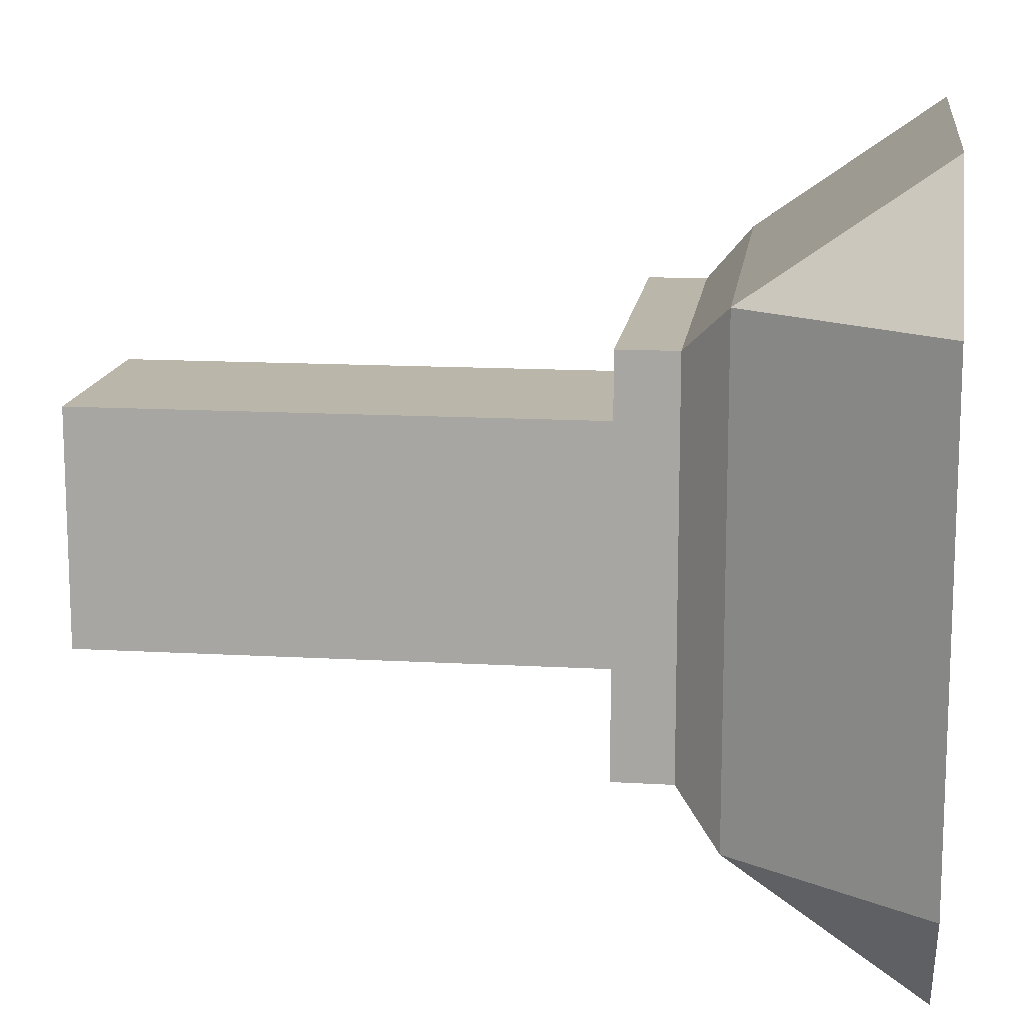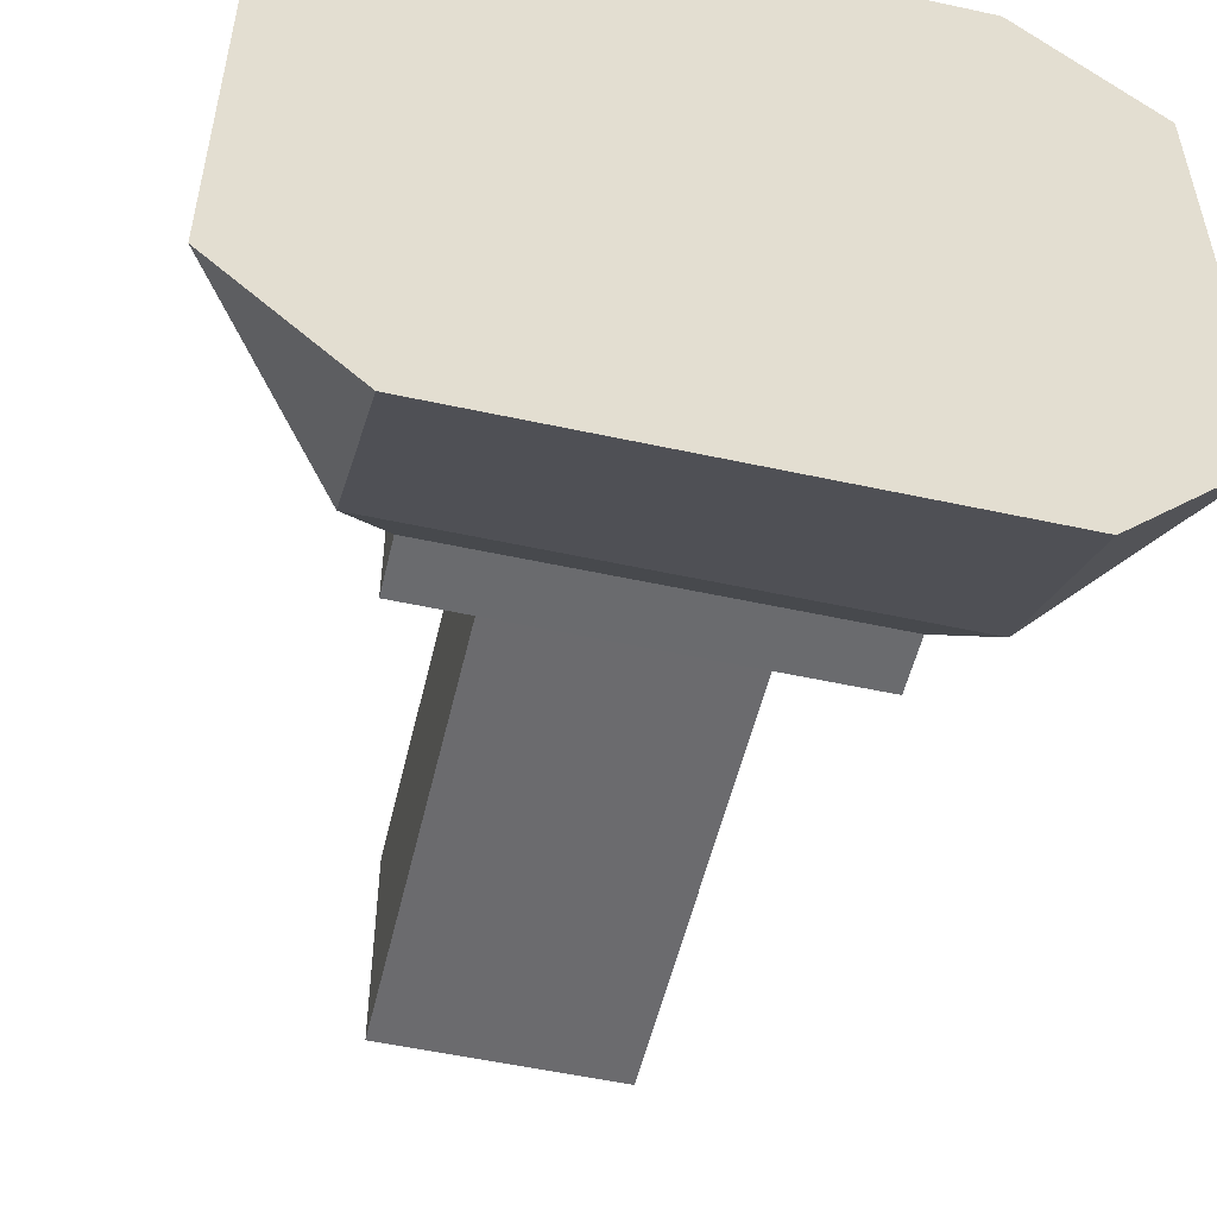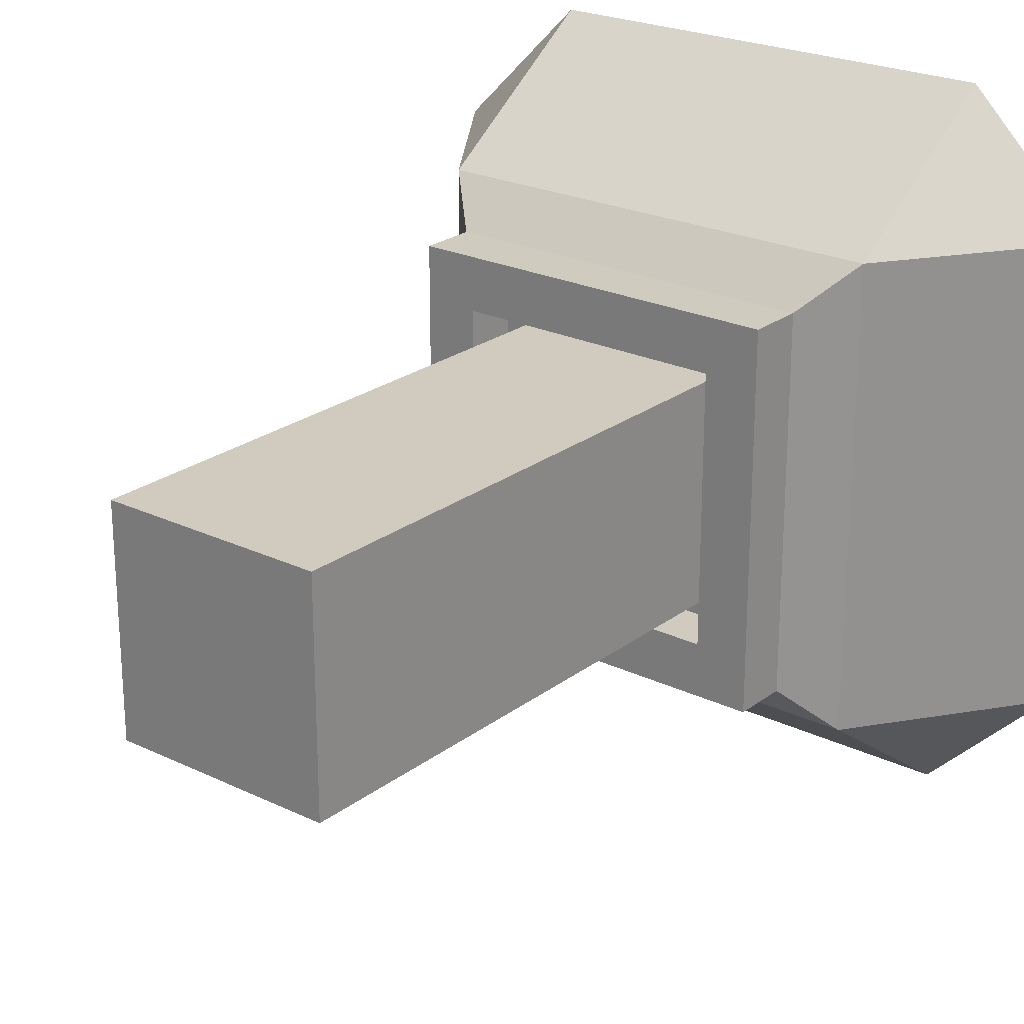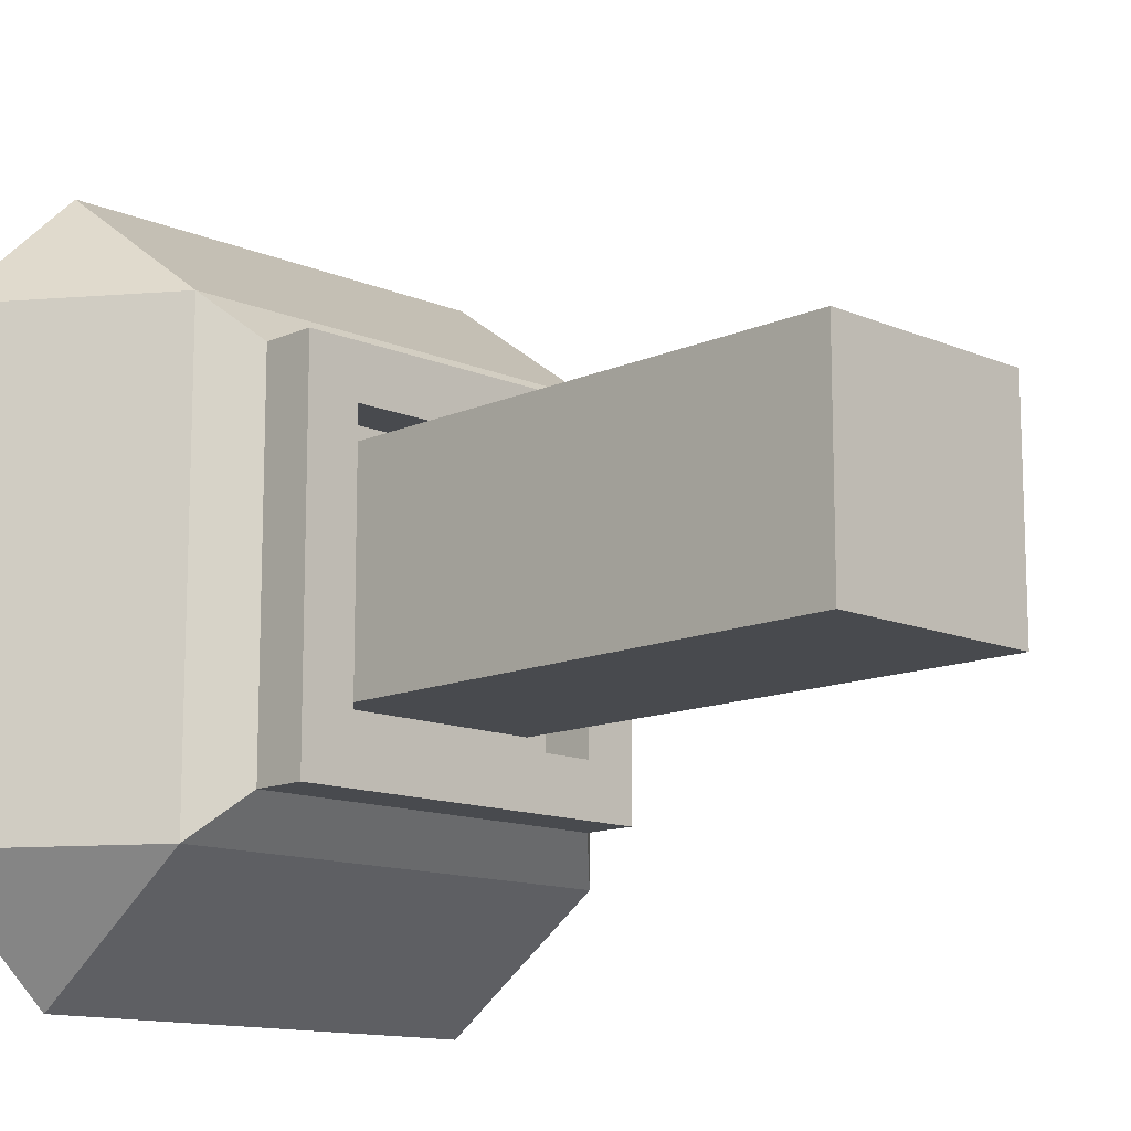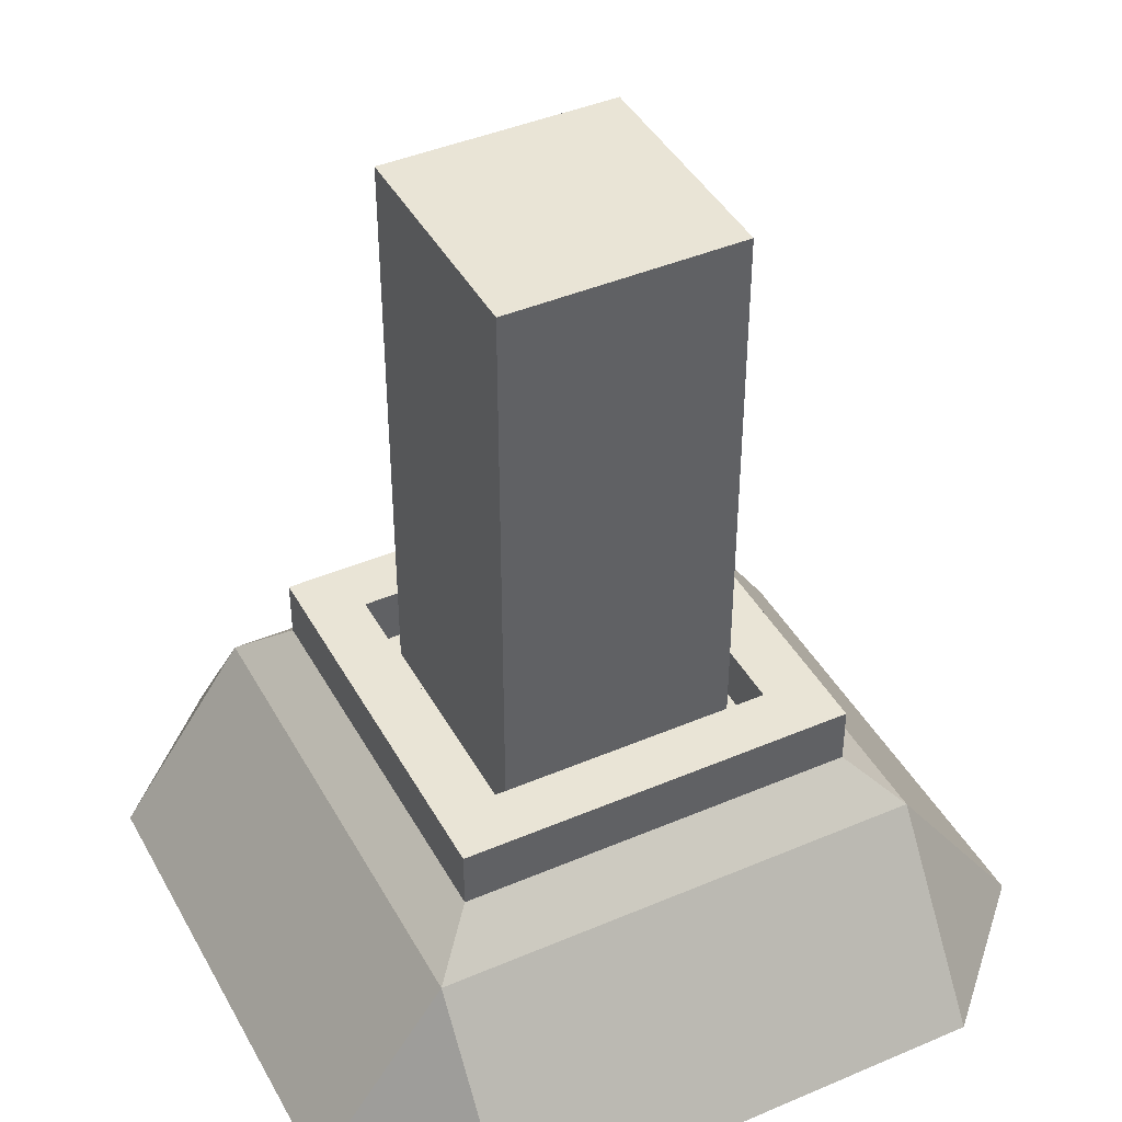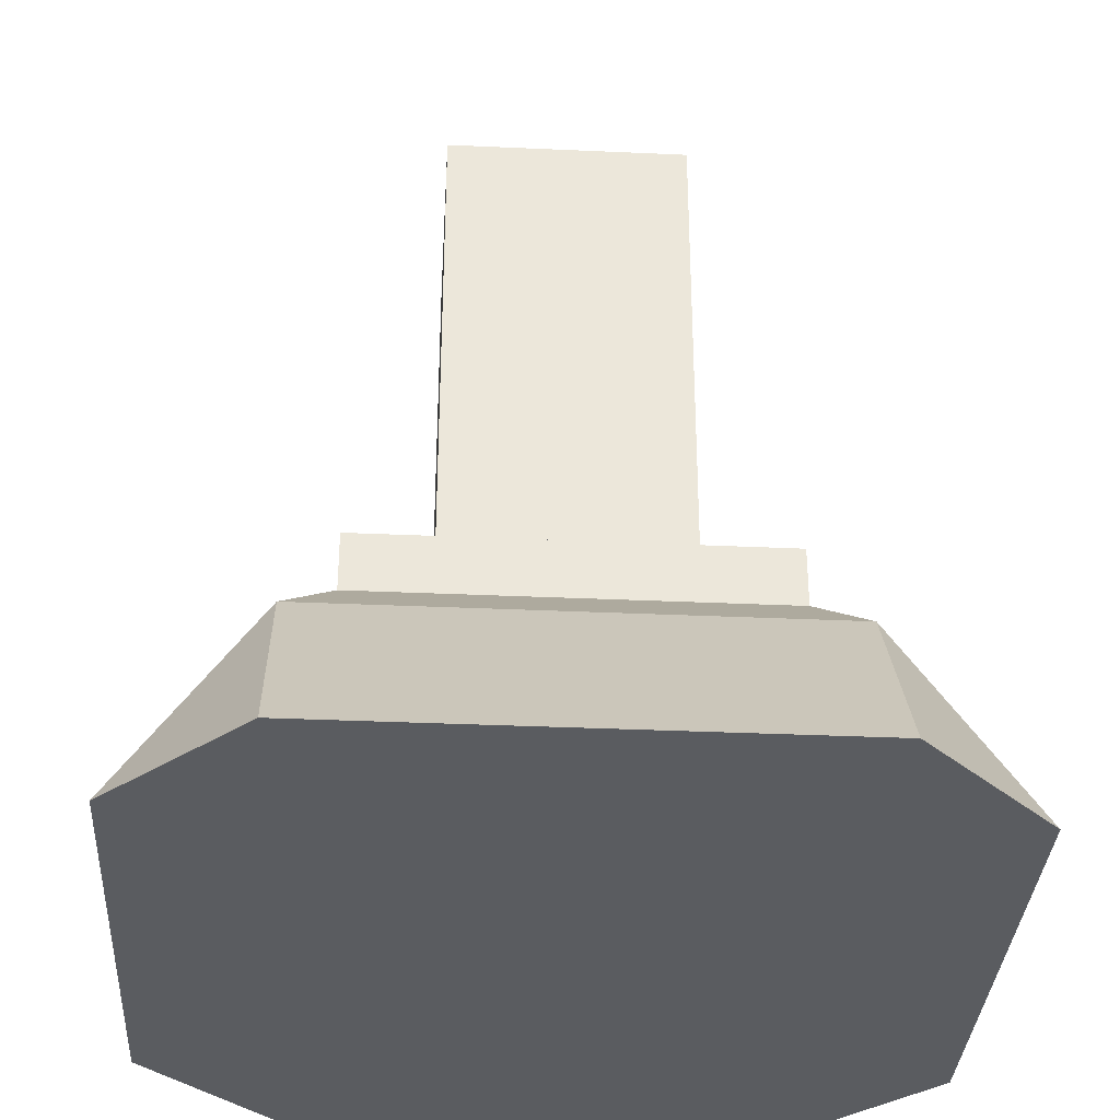
<metadata>
{"format":"obj","ext":"obj","renderer":"f3d","projection":"perspective","resolution":1024,"background":"white","views":[{"elev":14.1,"azim":-82.8,"up":"+Z"},{"elev":-53.5,"azim":-13.1,"up":"+Z"},{"elev":23.6,"azim":-141.2,"up":"+Z"},{"elev":-12.8,"azim":135.5,"up":"+Z"},{"elev":42.5,"azim":-117.0,"up":"+Y"},{"elev":-34.1,"azim":-3.5,"up":"+Y"}]}
</metadata>
<code>
g default
v -0.9163 6.337 0.9163
v 0.9163 6.337 0.9163
v -0.9163 6.337 -0.9163
v 0.9163 6.337 -0.9163
v -0.9163 1.837 0.9163
v 0.9163 1.837 0.9163
v -0.9163 1.837 -0.9163
v 0.9163 1.837 -0.9163
g tank
f 1 2 3
f 3 2 4
f 5 6 1
f 1 6 2
f 7 5 3
f 3 5 1
f 3 4 7
f 7 4 8
f 6 8 2
f 2 8 4
g default
v 0.9163 1.837 0.9163
v -0.9163 1.837 0.9163
v -0.9163 1.837 -0.9163
v 0.9163 1.837 -0.9163
v 1.108 1.837 1.108
v -1.108 1.837 1.108
v -1.108 1.837 -1.108
v 1.108 1.837 -1.108
v 1.551 1.819 1.551
v -1.551 1.819 1.551
v -1.551 1.819 -1.551
v 1.551 1.819 -1.551
v 1.108 2.276 1.108
v -1.108 2.276 1.108
v -1.551 2.276 1.55
v 1.551 2.276 1.55
v -1.108 2.276 -1.108
v 1.108 2.276 -1.108
v 1.551 2.276 -1.55
v -1.551 2.276 -1.55
v -1.915 0 1.917
v 1.916 0 1.917
v -1.915 0 -1.917
v 1.916 -0 -1.917
v -1.916 1.476 1.917
v -1.916 1.476 -1.915
v 1.914 1.476 -1.915
v 1.914 1.476 1.917
v -1.915 0 2.956
v 1.916 0 2.956
v -1.915 0 -2.956
v 1.916 -0 -2.956
v 2.956 -0 -1.917
v 2.956 0 1.917
v -2.956 0 -1.917
v -2.956 0 1.917
g polySurface1
f 9 10 13
f 13 10 14
f 11 12 15
f 15 12 16
f 12 9 16
f 16 9 13
f 10 11 14
f 14 11 15
f 21 22 24
f 24 22 23
f 25 26 28
f 28 26 27
f 26 21 27
f 27 21 24
f 22 25 23
f 23 25 28
f 13 14 21
f 21 14 22
f 18 17 23
f 23 17 24
f 15 16 25
f 25 16 26
f 20 19 27
f 27 19 28
f 16 13 26
f 26 13 21
f 17 20 24
f 24 20 27
f 14 15 22
f 22 15 25
f 19 18 28
f 28 18 23
f 31 32 29
f 29 32 30
f 34 33 19
f 19 33 18
f 20 35 19
f 19 35 34
f 36 35 17
f 17 35 20
f 33 36 18
f 18 36 17
f 29 30 37
f 37 30 38
f 33 37 36
f 36 37 38
f 34 35 39
f 39 35 40
f 32 31 40
f 40 31 39
f 30 32 42
f 42 32 41
f 35 36 41
f 41 36 42
f 31 29 43
f 43 29 44
f 33 34 44
f 44 34 43
f 37 33 44
f 34 39 43
f 40 35 41
f 42 36 38
f 29 37 44
f 39 31 43
f 32 40 41
f 38 30 42

</code>
